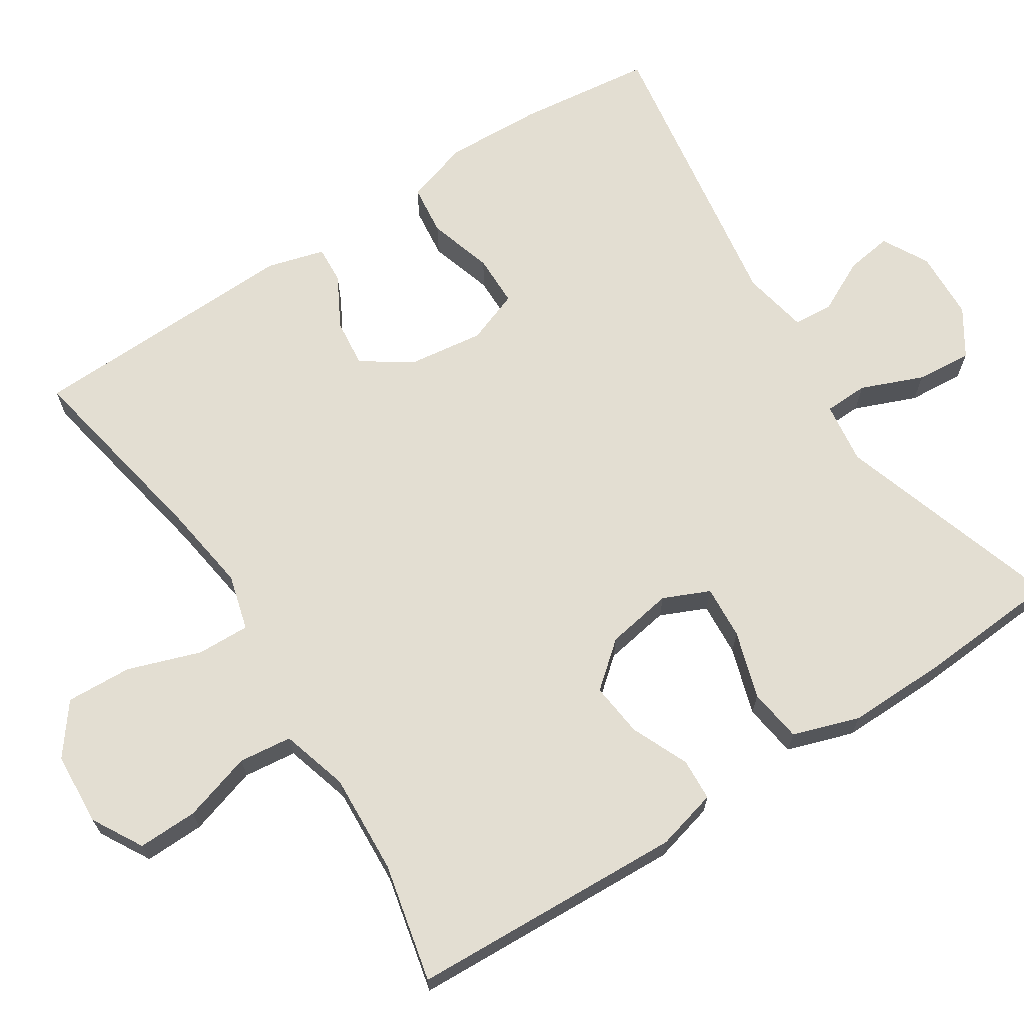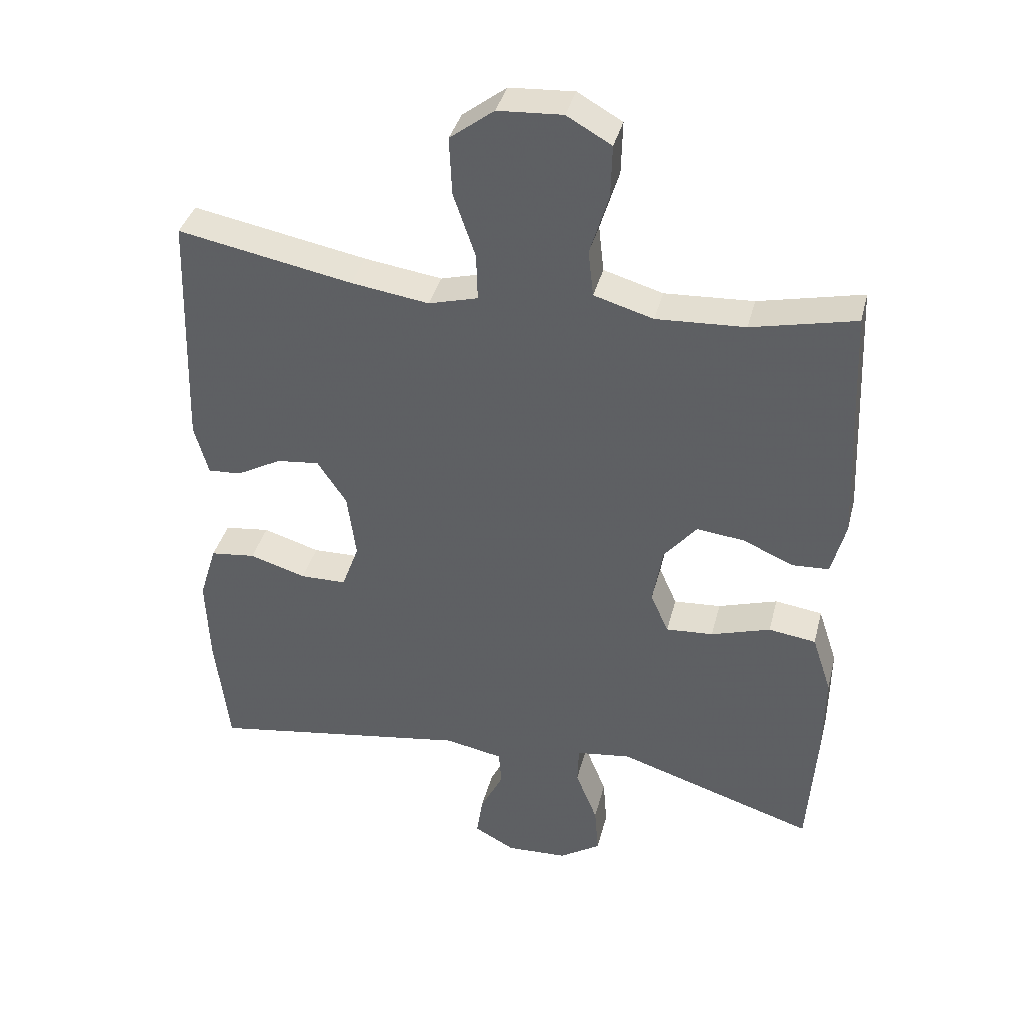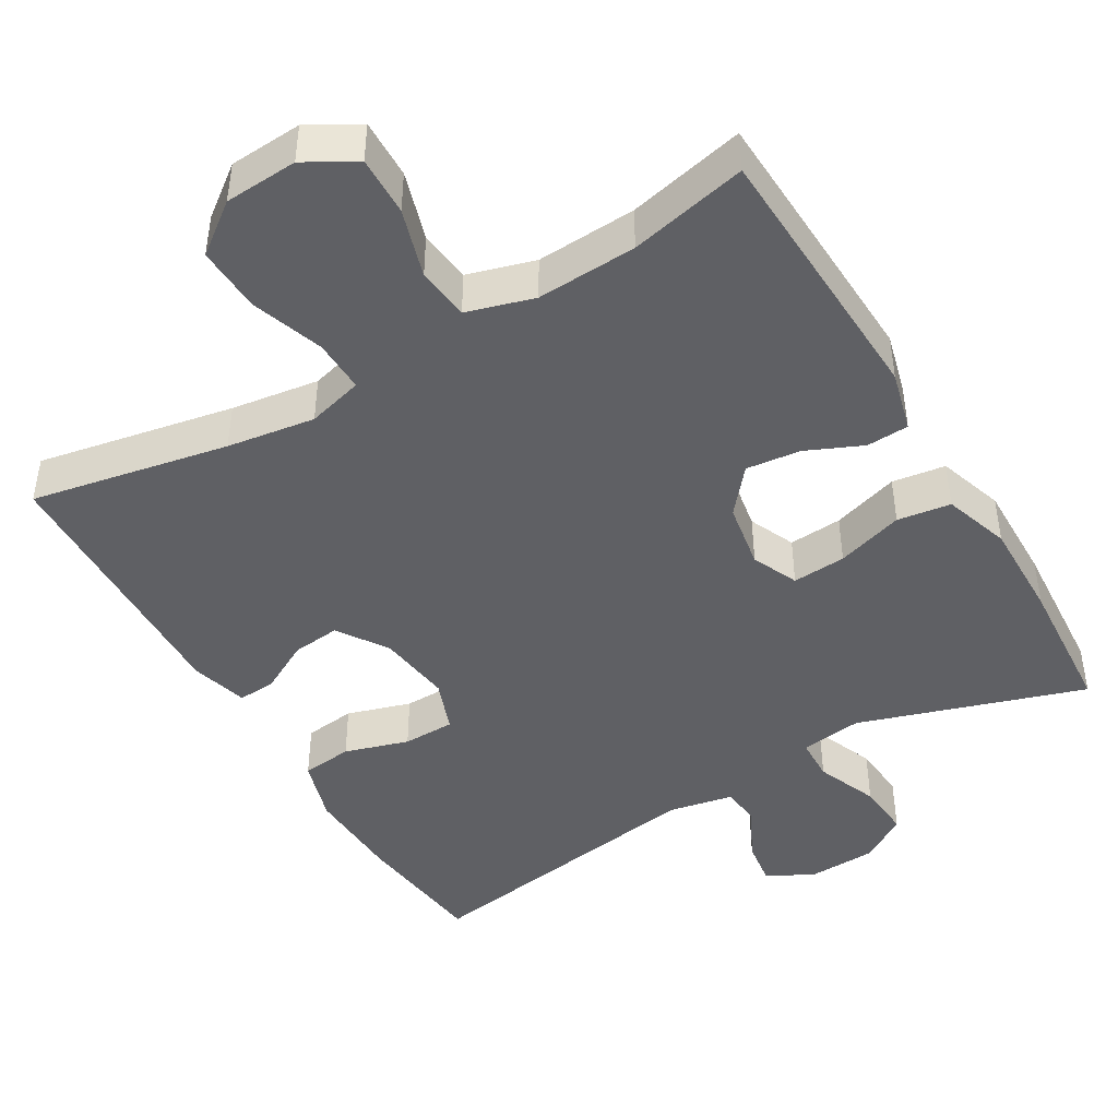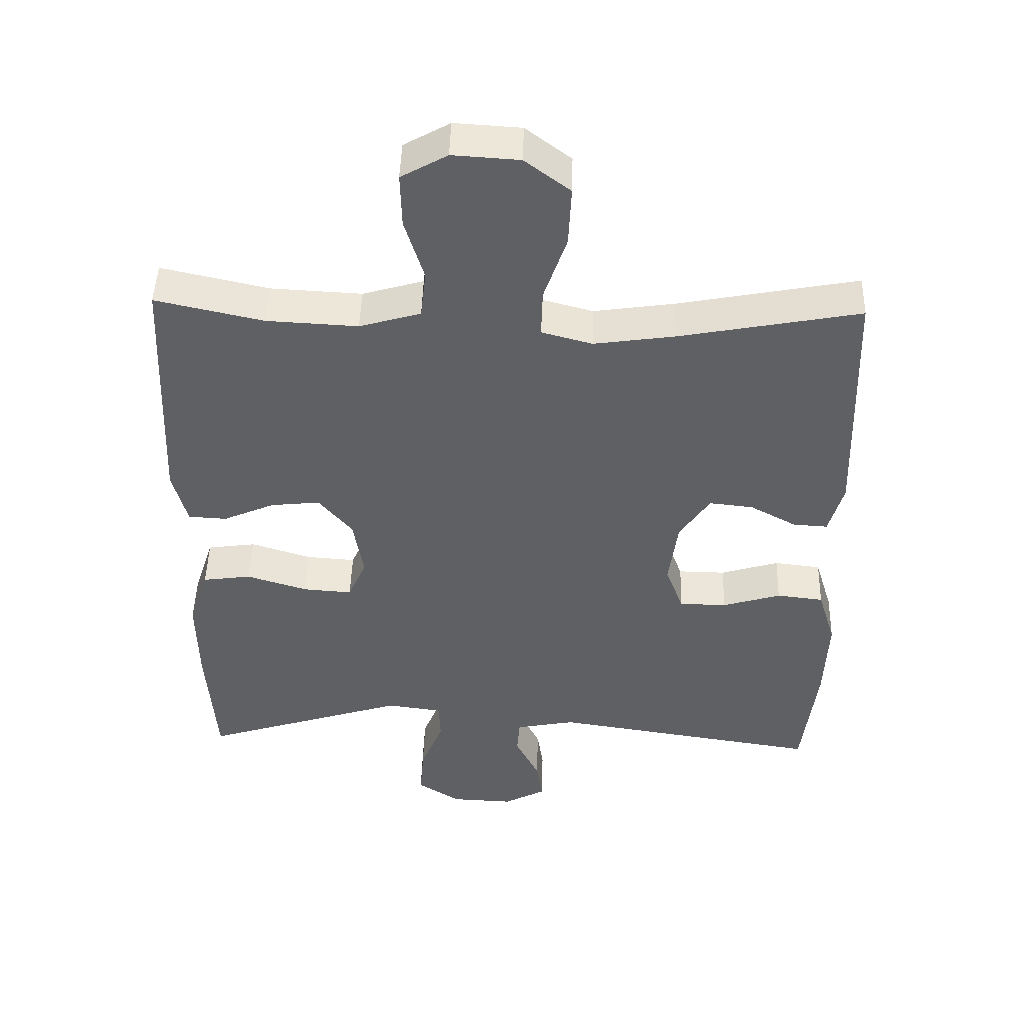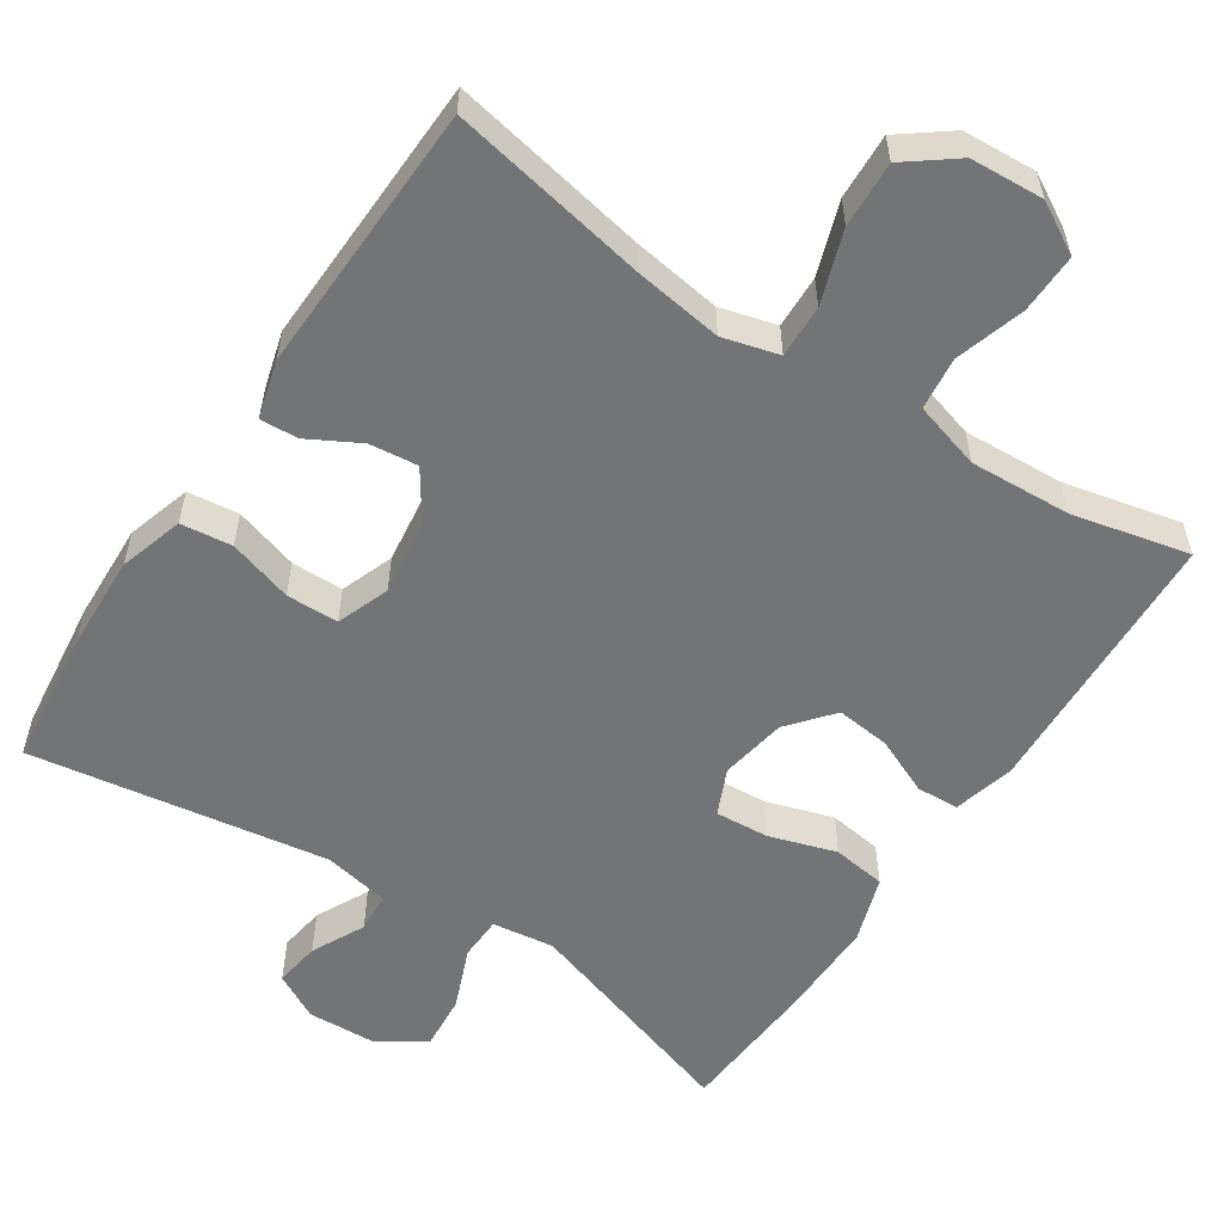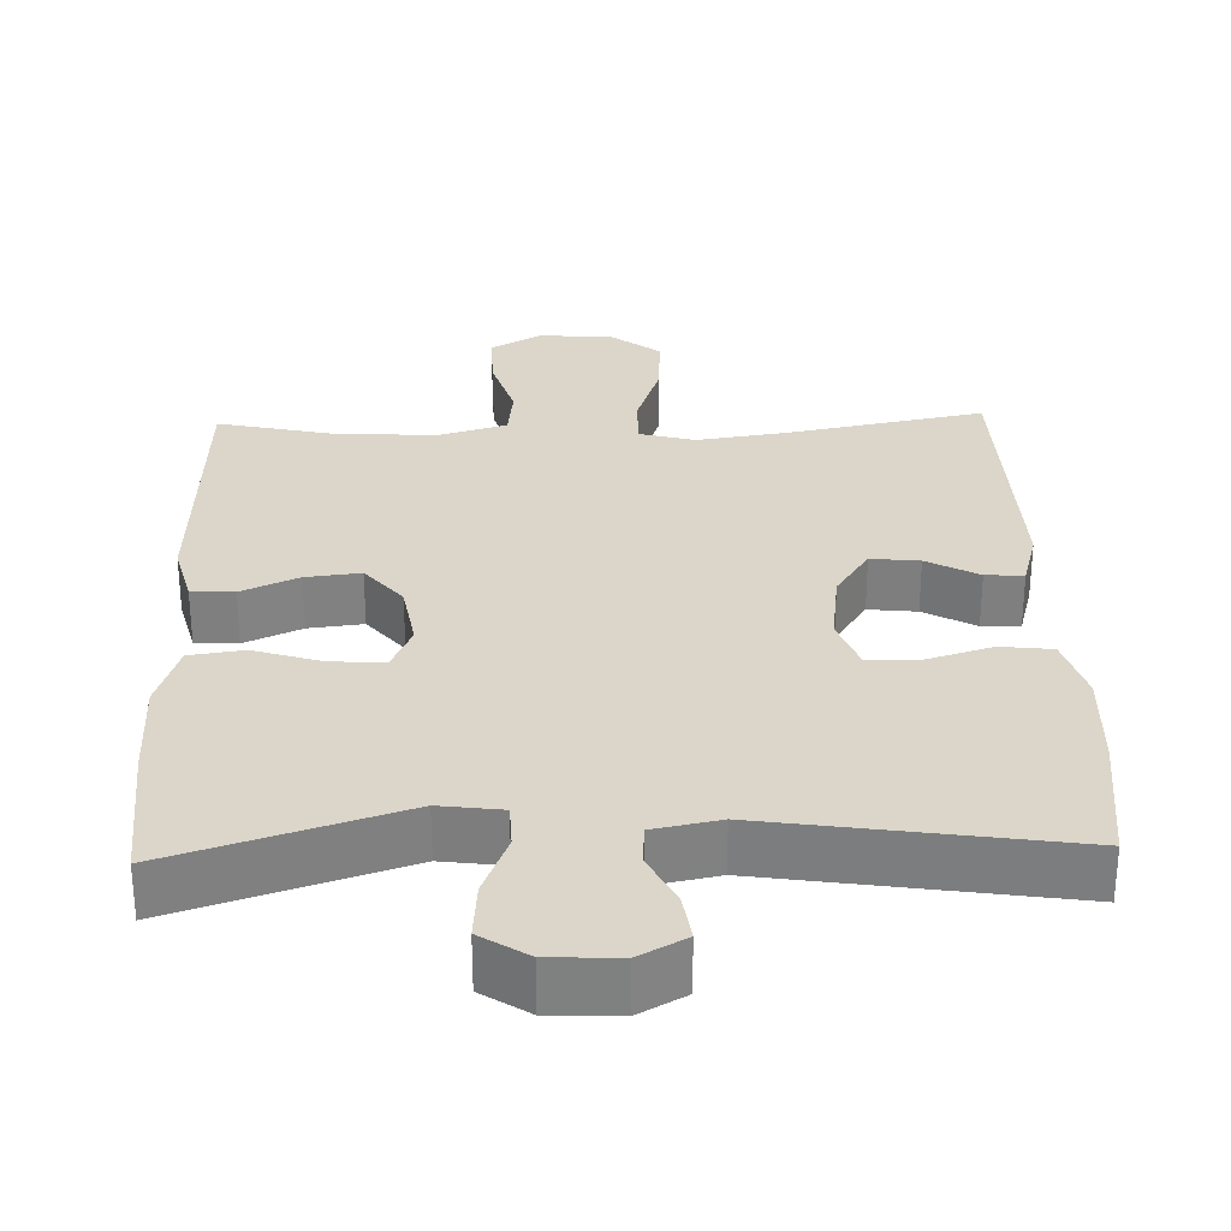
<metadata>
{"format":"obj","ext":"obj","renderer":"f3d","projection":"perspective","resolution":1024,"background":"white","views":[{"elev":67.6,"azim":57.2,"up":"+Y"},{"elev":37.9,"azim":14.0,"up":"+Z"},{"elev":-44.9,"azim":30.5,"up":"+Y"},{"elev":46.6,"azim":-178.4,"up":"+Z"},{"elev":-56.2,"azim":-33.4,"up":"+Y"},{"elev":30.0,"azim":178.2,"up":"+Y"}]}
</metadata>
<code>
v 0.5 0.07 0.5
v 0.516 0.07 0.137
v 0.495 0.07 0.056
v 0.439 0.07 0.053
v 0.364 0.07 0.086
v 0.292 0.07 0.094
v 0.243 0.07 0.035
v 0.228 0.07 -0.053
v 0.255 0.07 -0.114
v 0.326 0.07 -0.109
v 0.415 0.07 -0.081
v 0.486 0.07 -0.091
v 0.515 0.07 -0.179
v 0.513 0.07 -0.311
v 0.5 0.07 -0.5
v 0.201 0.07 -0.404
v 0.119 0.07 -0.415
v 0.117 0.07 -0.473
v 0.15 0.07 -0.555
v 0.156 0.07 -0.629
v 0.094 0.07 -0.669
v 0.002 0.07 -0.673
v -0.059 0.07 -0.64
v -0.05 0.07 -0.579
v -0.015 0.07 -0.509
v -0.019 0.07 -0.456
v -0.106 0.07 -0.439
v -0.5 0.07 -0.5
v -0.521 0.07 -0.322
v -0.526 0.07 -0.193
v -0.5 0.07 -0.108
v -0.432 0.07 -0.1
v -0.347 0.07 -0.126
v -0.278 0.07 -0.125
v -0.252 0.07 -0.055
v -0.265 0.07 0.044
v -0.309 0.07 0.11
v -0.373 0.07 0.103
v -0.441 0.07 0.066
v -0.491 0.07 0.063
v -0.512 0.07 0.139
v -0.5 0.07 0.5
v -0.238 0.07 0.45
v -0.121 0.07 0.433
v -0.047 0.07 0.453
v -0.049 0.07 0.523
v -0.082 0.07 0.619
v -0.086 0.07 0.706
v -0.02 0.07 0.756
v 0.077 0.07 0.762
v 0.144 0.07 0.724
v 0.142 0.07 0.645
v 0.114 0.07 0.554
v 0.122 0.07 0.484
v 0.211 0.07 0.458
v 0.344 0.07 0.465
v 0.5 0 0.5
v 0.516 0 0.137
v 0.495 0 0.056
v 0.439 0 0.053
v 0.364 0 0.086
v 0.292 0 0.094
v 0.243 0 0.035
v 0.228 0 -0.053
v 0.255 0 -0.114
v 0.326 0 -0.109
v 0.415 0 -0.081
v 0.486 0 -0.091
v 0.515 0 -0.179
v 0.513 0 -0.311
v 0.5 0 -0.5
v 0.201 0 -0.404
v 0.119 0 -0.415
v 0.117 0 -0.473
v 0.15 0 -0.555
v 0.156 0 -0.629
v 0.094 0 -0.669
v 0.002 0 -0.673
v -0.059 0 -0.64
v -0.05 0 -0.579
v -0.015 0 -0.509
v -0.019 0 -0.456
v -0.106 0 -0.439
v -0.5 0 -0.5
v -0.521 0 -0.322
v -0.526 0 -0.193
v -0.5 0 -0.108
v -0.432 0 -0.1
v -0.347 0 -0.126
v -0.278 0 -0.125
v -0.252 0 -0.055
v -0.265 0 0.044
v -0.309 0 0.11
v -0.373 0 0.103
v -0.441 0 0.066
v -0.491 0 0.063
v -0.512 0 0.139
v -0.5 0 0.5
v -0.238 0 0.45
v -0.121 0 0.433
v -0.047 0 0.453
v -0.049 0 0.523
v -0.082 0 0.619
v -0.086 0 0.706
v -0.02 0 0.756
v 0.077 0 0.762
v 0.144 0 0.724
v 0.142 0 0.645
v 0.114 0 0.554
v 0.122 0 0.484
v 0.211 0 0.458
v 0.344 0 0.465
f 51 52 53
f 50 51 53
f 49 50 53
f 48 49 53
f 47 48 53
f 46 47 53
f 45 46 53 54
f 44 45 54 55
f 41 42 43
f 40 41 43
f 39 40 43
f 38 39 43
f 37 38 43 44
f 44 55 56
f 37 44 56
f 36 37 56
f 31 32 33
f 30 31 33
f 29 30 33
f 28 29 33
f 27 28 33
f 26 27 33 34
f 23 24 25
f 22 23 25
f 21 22 25
f 20 21 25
f 19 20 25
f 18 19 25
f 17 18 25 26
f 14 15 16
f 13 14 16
f 12 13 16
f 11 12 16
f 10 11 16
f 9 10 16 17
f 26 34 35
f 17 26 35
f 9 17 35
f 8 9 35
f 3 4 5
f 2 3 5
f 1 2 5
f 56 1 5
f 56 5 6
f 36 56 6 7
f 7 8 35 36
f 109 108 107
f 109 107 106
f 109 106 105
f 109 105 104
f 109 104 103
f 109 103 102
f 110 109 102 101
f 111 110 101 100
f 99 98 97
f 99 97 96
f 99 96 95
f 99 95 94
f 100 99 94 93
f 112 111 100
f 112 100 93
f 112 93 92
f 89 88 87
f 89 87 86
f 89 86 85
f 89 85 84
f 89 84 83
f 90 89 83 82
f 81 80 79
f 81 79 78
f 81 78 77
f 81 77 76
f 81 76 75
f 81 75 74
f 82 81 74 73
f 72 71 70
f 72 70 69
f 72 69 68
f 72 68 67
f 72 67 66
f 73 72 66 65
f 91 90 82
f 91 82 73
f 91 73 65
f 91 65 64
f 61 60 59
f 61 59 58
f 61 58 57
f 61 57 112
f 62 61 112
f 63 62 112 92
f 92 91 64 63
f 1 57 58 2
f 2 58 59 3
f 3 59 60 4
f 4 60 61 5
f 5 61 62 6
f 6 62 63 7
f 7 63 64 8
f 8 64 65 9
f 9 65 66 10
f 10 66 67 11
f 11 67 68 12
f 12 68 69 13
f 13 69 70 14
f 14 70 71 15
f 15 71 72 16
f 16 72 73 17
f 17 73 74 18
f 18 74 75 19
f 19 75 76 20
f 20 76 77 21
f 21 77 78 22
f 22 78 79 23
f 23 79 80 24
f 24 80 81 25
f 25 81 82 26
f 26 82 83 27
f 27 83 84 28
f 28 84 85 29
f 29 85 86 30
f 30 86 87 31
f 31 87 88 32
f 32 88 89 33
f 33 89 90 34
f 34 90 91 35
f 35 91 92 36
f 36 92 93 37
f 37 93 94 38
f 38 94 95 39
f 39 95 96 40
f 40 96 97 41
f 41 97 98 42
f 42 98 99 43
f 43 99 100 44
f 44 100 101 45
f 45 101 102 46
f 46 102 103 47
f 47 103 104 48
f 48 104 105 49
f 49 105 106 50
f 50 106 107 51
f 51 107 108 52
f 52 108 109 53
f 53 109 110 54
f 54 110 111 55
f 55 111 112 56
f 56 112 57 1

</code>
